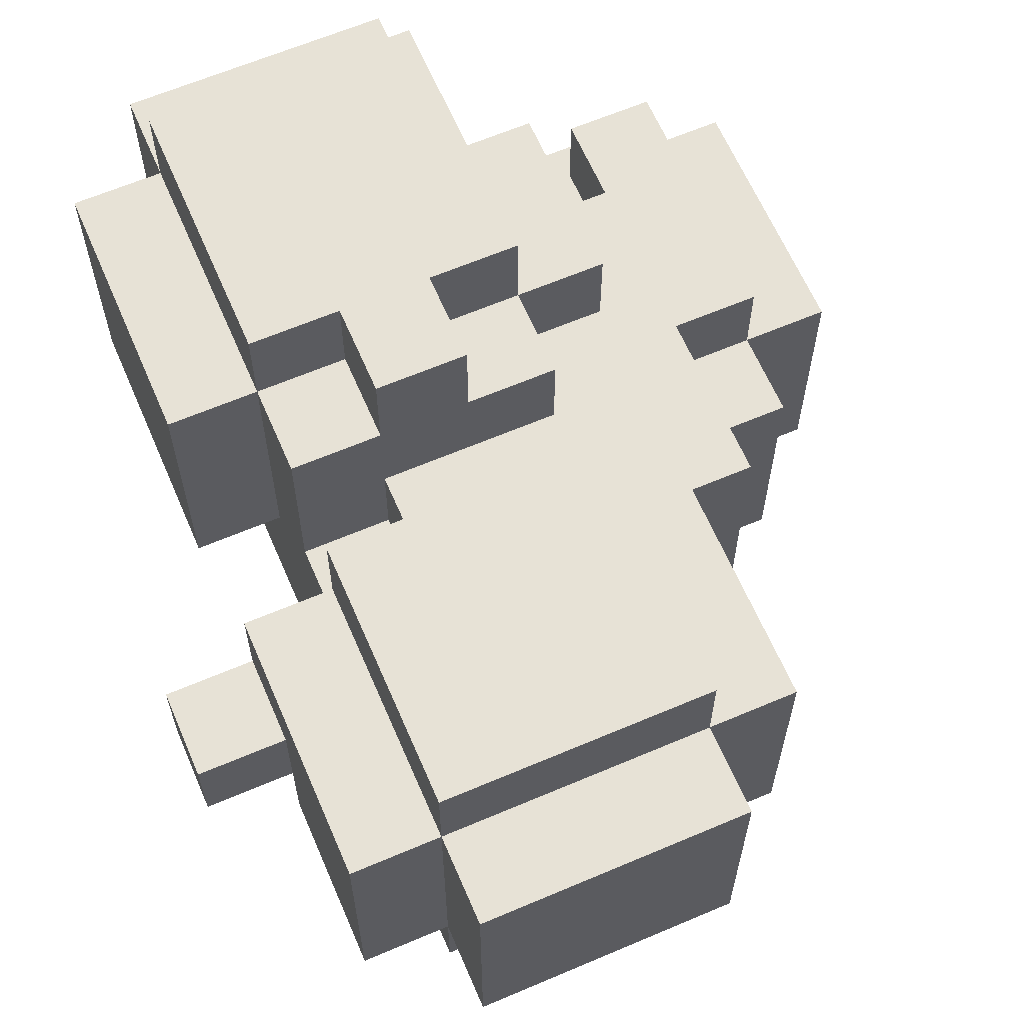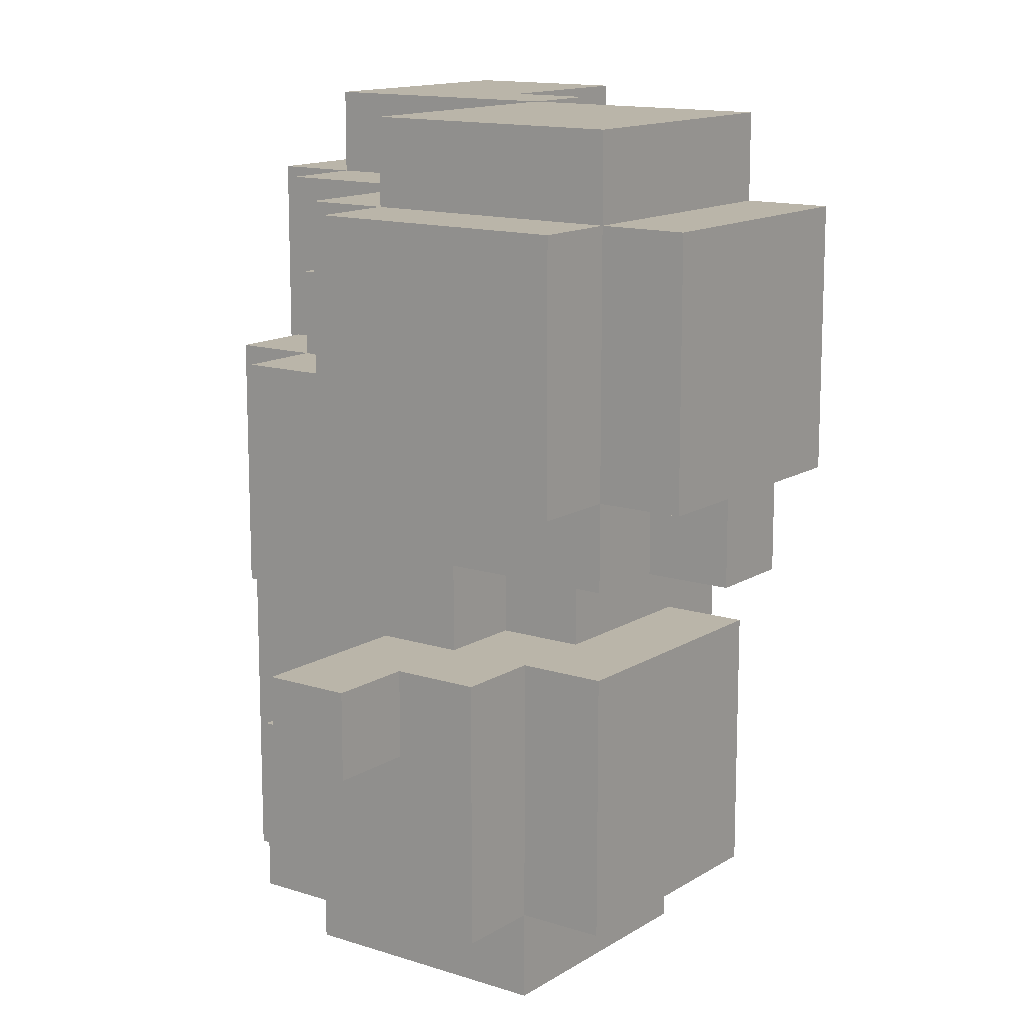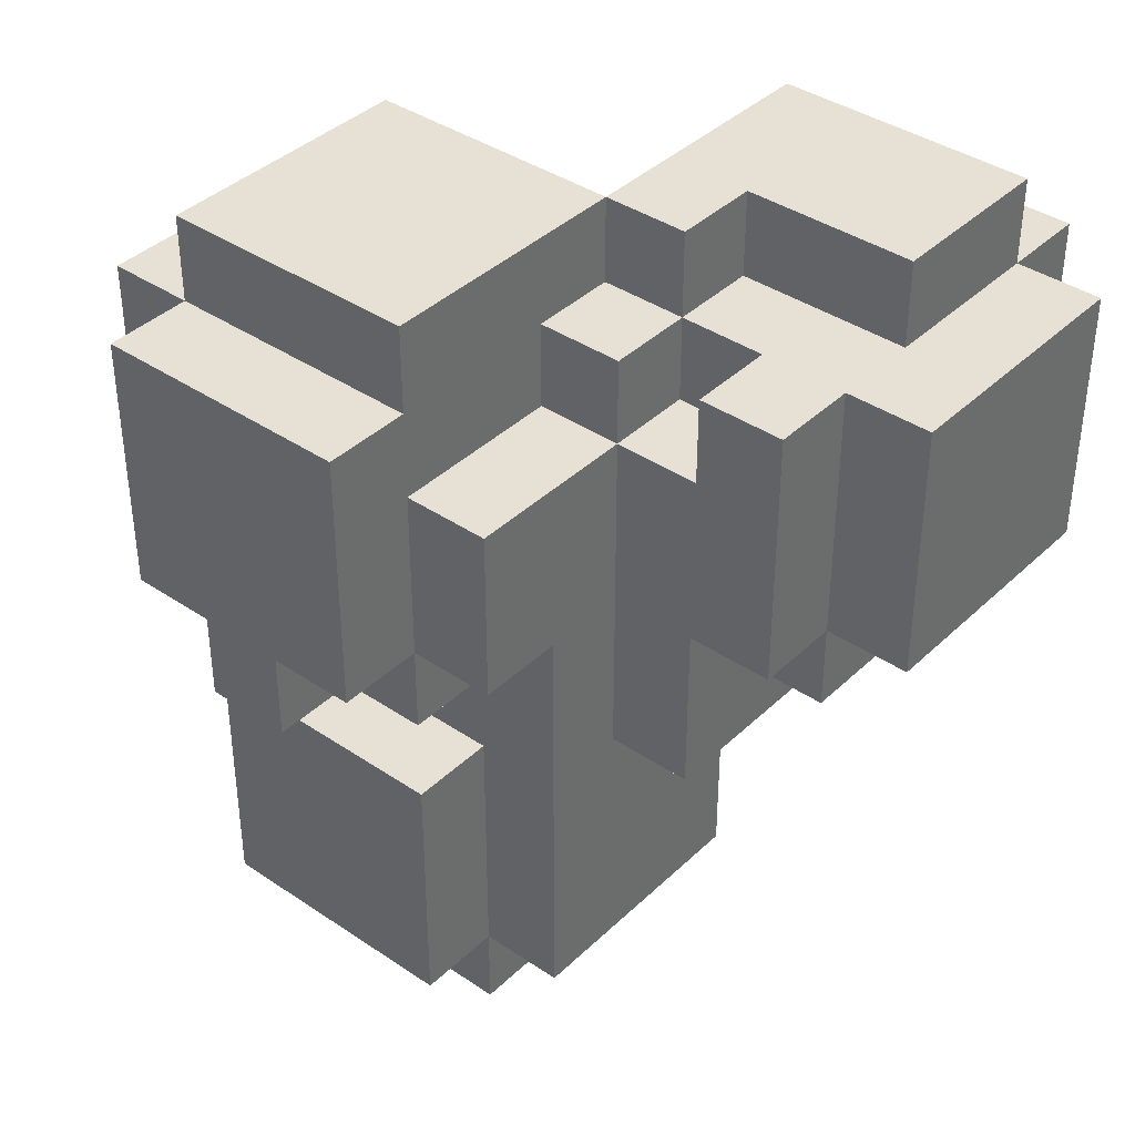
<metadata>
{"format":"obj","ext":"obj","renderer":"f3d","projection":"perspective","resolution":1024,"background":"white","views":[{"elev":63.6,"azim":156.7,"up":"+Y"},{"elev":13.5,"azim":126.1,"up":"+Z"},{"elev":39.1,"azim":-139.7,"up":"+Z"}]}
</metadata>
<code>
o
v -2.3 0.6 7.2
v -2.3 0.6 5.7
v -2.3 1.1 7.2
v -2.3 1.1 6.7
v -2.3 1.6 6.7
v -2.3 1.6 6.2
v -2.3 2.1 7.2
v -2.3 2.1 6.2
v -2.3 2.1 5.7
v -1.8 0.1 7.2
v -1.8 0.1 5.7
v -1.8 0.6 7.7
v -1.8 0.6 7.2
v -1.8 0.6 5.7
v -1.8 0.6 5.2
v -1.8 1.1 7.2
v -1.8 1.1 5.7
v -1.8 1.1 5.2
v -1.8 1.6 7.7
v -1.8 1.6 7.2
v -1.8 1.6 5.7
v -1.8 1.6 5.2
v -1.8 2.1 7.2
v -1.8 2.1 6.2
v -1.8 2.1 5.7
v -1.8 2.1 5.2
v -1.8 2.6 7.2
v -1.8 2.6 5.7
v -1.3 1.1 5.2
v -1.3 1.1 4.7
v -1.3 1.6 5.2
v -1.3 1.6 4.7
v -1.3 2.1 5.7
v -1.3 2.1 5.2
v -1.3 2.1 4.7
v -1.3 2.6 5.7
v -1.3 2.6 4.7
v -0.8 0.6 5.2
v -0.8 0.6 4.7
v -0.8 0.6 4.2
v -0.8 1.1 5.2
v -0.8 1.1 4.7
v -0.8 1.1 4.2
v -0.8 1.6 7.7
v -0.8 1.6 7.2
v -0.8 1.6 4.7
v -0.8 1.6 4.2
v -0.8 1.6 3.2
v -0.8 2.1 7.7
v -0.8 2.1 7.2
v -0.8 2.1 6.7
v -0.8 2.1 4.7
v -0.8 2.1 4.2
v -0.8 2.1 3.2
v -0.8 2.6 7.2
v -0.8 2.6 6.7
v -0.8 2.6 4.7
v -0.8 2.6 3.2
v -0.8 3.1 5.7
v -0.8 3.1 3.2
v -0.8 3.6 6.7
v -0.8 3.6 5.7
v -0.3 1.1 4.2
v -0.3 1.1 3.7
v -0.3 1.1 3.2
v -0.3 1.6 4.2
v -0.3 1.6 3.7
v -0.3 1.6 3.2
v -0.3 1.6 2.7
v -0.3 2.1 7.7
v -0.3 2.1 7.2
v -0.3 2.1 3.2
v -0.3 2.1 2.7
v -0.3 2.6 7.7
v -0.3 2.6 7.2
v -0.3 2.6 6.7
v -0.3 2.6 3.2
v -0.3 2.6 2.7
v -0.3 3.1 7.7
v -0.3 3.1 7.2
v -0.3 3.1 5.7
v -0.3 3.1 5.2
v -0.3 3.1 4.7
v -0.3 3.1 3.2
v -0.3 3.1 2.7
v -0.3 3.6 7.7
v -0.3 3.6 7.2
v -0.3 3.6 6.7
v -0.3 3.6 5.7
v -0.3 3.6 5.2
v -0.3 3.6 4.7
v -0.3 3.6 3.2
v -0.3 4.1 7.2
v -0.3 4.1 5.7
v 0.2 3.6 5.7
v 0.2 3.6 5.2
v 0.2 4.1 5.7
v 0.2 4.1 5.2
v -1.3 2.1 7.2
v -1.3 2.1 6.7
v -1.3 2.6 7.2
v -1.3 2.6 6.7
v -0.3 0.1 7.2
v -0.3 0.1 5.7
v -0.3 0.6 7.7
v -0.3 0.6 7.2
v -0.3 0.6 5.7
v -0.3 0.6 4.7
v -0.3 0.6 4.2
v -0.3 1.1 4.7
v -0.3 1.1 4.2
v -0.3 2.1 7.7
v -0.3 2.1 7.2
v 0.2 0.6 7.2
v 0.2 0.6 6.2
v 0.2 1.1 6.7
v 0.2 1.1 6.2
v 0.2 1.6 7.2
v 0.2 1.6 6.7
v 0.7 0.6 6.2
v 0.7 0.6 4.7
v 0.7 1.1 6.7
v 0.7 1.1 6.2
v 0.7 1.1 4.7
v 0.7 1.6 6.7
v 0.7 1.6 6.2
v 0.7 2.6 5.2
v 0.7 2.6 4.7
v 0.7 3.1 5.2
v 0.7 3.1 4.7
v 0.7 3.6 5.7
v 0.7 3.6 5.2
v 0.7 4.1 5.7
v 0.7 4.1 5.2
v 1.2 1.1 6.2
v 1.2 1.1 3.2
v 1.2 1.6 7.2
v 1.2 1.6 6.2
v 1.2 1.6 4.2
v 1.2 1.6 3.2
v 1.2 1.6 2.7
v 1.2 2.1 7.7
v 1.2 2.1 7.2
v 1.2 2.1 6.7
v 1.2 2.1 5.7
v 1.2 2.1 4.7
v 1.2 2.1 4.2
v 1.2 2.6 5.7
v 1.2 2.6 5.2
v 1.2 2.6 4.7
v 1.2 3.1 4.7
v 1.2 3.1 3.2
v 1.2 3.1 2.7
v 1.2 3.6 7.7
v 1.2 3.6 7.2
v 1.2 3.6 5.7
v 1.2 3.6 5.2
v 1.2 3.6 4.7
v 1.2 3.6 3.2
v 1.2 4.1 7.2
v 1.2 4.1 5.7
v 1.7 1.6 4.2
v 1.7 1.6 3.2
v 1.7 2.1 7.2
v 1.7 2.1 6.7
v 1.7 2.1 5.7
v 1.7 2.1 4.2
v 1.7 2.6 6.2
v 1.7 2.6 5.7
v 1.7 2.6 4.7
v 1.7 2.6 4.2
v 1.7 3.1 6.7
v 1.7 3.1 6.2
v 1.7 3.1 4.7
v 1.7 3.1 3.2
v 1.7 3.6 7.2
v 1.7 3.6 5.7
v 2.2 2.1 4.7
v 2.2 2.1 4.2
v 2.2 2.6 4.7
v 2.2 2.6 4.2
v -1.8 0.6 7.7
v -1.8 1.6 7.7
v -0.8 1.6 7.7
v -0.8 2.1 7.7
v -0.3 0.6 7.7
v -0.3 2.1 7.7
v -0.3 2.6 7.7
v -0.3 3.1 7.7
v -0.3 3.6 7.7
v 0.7 2.6 7.7
v 0.7 3.1 7.7
v 1.2 2.1 7.7
v 1.2 3.6 7.7
v -2.3 0.6 7.2
v -2.3 1.1 7.2
v -2.3 2.1 7.2
v -1.8 0.1 7.2
v -1.8 0.6 7.2
v -1.8 1.1 7.2
v -1.8 1.6 7.2
v -1.8 2.1 7.2
v -1.8 2.6 7.2
v -1.3 2.1 7.2
v -1.3 2.6 7.2
v -0.8 1.6 7.2
v -0.8 2.1 7.2
v -0.8 2.6 7.2
v -0.3 0.1 7.2
v -0.3 0.6 7.2
v -0.3 2.1 7.2
v -0.3 2.6 7.2
v -0.3 3.6 7.2
v -0.3 4.1 7.2
v 0.2 0.6 7.2
v 0.2 1.6 7.2
v 1.2 1.6 7.2
v 1.2 2.1 7.2
v 1.2 3.6 7.2
v 1.2 4.1 7.2
v 1.7 2.1 7.2
v 1.7 3.6 7.2
v -1.3 2.1 6.7
v -1.3 2.6 6.7
v -0.8 2.1 6.7
v -0.8 2.6 6.7
v -0.8 3.6 6.7
v -0.3 2.6 6.7
v -0.3 3.6 6.7
v 0.2 1.1 6.7
v 0.2 1.6 6.7
v 0.7 1.1 6.7
v 0.7 1.6 6.7
v 0.2 0.6 6.2
v 0.2 1.1 6.2
v 0.7 0.6 6.2
v 0.7 1.1 6.2
v 0.7 1.6 6.2
v 1.2 1.1 6.2
v 1.2 1.6 6.2
v -0.3 3.1 4.7
v -0.3 3.6 4.7
v 0.7 2.6 4.7
v 0.7 3.1 4.7
v 1.2 2.1 4.7
v 1.2 2.6 4.7
v 1.2 3.1 4.7
v 1.2 3.6 4.7
v 1.7 2.6 4.7
v 1.7 3.1 4.7
v 2.2 2.1 4.7
v 2.2 2.6 4.7
v 1.2 1.6 4.2
v 1.2 2.1 4.2
v 1.7 1.6 4.2
v 1.7 2.1 4.2
v -2.3 0.6 5.7
v -2.3 2.1 5.7
v -1.8 0.1 5.7
v -1.8 0.6 5.7
v -1.8 1.1 5.7
v -1.8 1.6 5.7
v -1.8 2.1 5.7
v -1.8 2.6 5.7
v -1.3 2.1 5.7
v -1.3 2.6 5.7
v -0.8 3.1 5.7
v -0.8 3.6 5.7
v -0.3 0.1 5.7
v -0.3 0.6 5.7
v -0.3 3.1 5.7
v -0.3 3.6 5.7
v -0.3 4.1 5.7
v 0.2 3.6 5.7
v 0.2 4.1 5.7
v 0.7 3.6 5.7
v 0.7 4.1 5.7
v 1.2 2.1 5.7
v 1.2 2.6 5.7
v 1.2 3.6 5.7
v 1.2 4.1 5.7
v 1.7 2.1 5.7
v 1.7 2.6 5.7
v 1.7 3.6 5.7
v -1.8 0.6 5.2
v -1.8 1.1 5.2
v -1.8 1.6 5.2
v -1.8 2.1 5.2
v -1.3 1.1 5.2
v -1.3 1.6 5.2
v -1.3 2.1 5.2
v -0.8 0.6 5.2
v -0.8 1.1 5.2
v -0.3 3.1 5.2
v -0.3 3.6 5.2
v 0.2 3.6 5.2
v 0.2 4.1 5.2
v 0.7 2.6 5.2
v 0.7 3.1 5.2
v 0.7 3.6 5.2
v 0.7 4.1 5.2
v 1.2 2.6 5.2
v 1.2 3.6 5.2
v -1.3 1.1 4.7
v -1.3 1.6 4.7
v -1.3 2.1 4.7
v -1.3 2.6 4.7
v -0.8 1.1 4.7
v -0.8 1.6 4.7
v -0.8 2.1 4.7
v -0.8 2.6 4.7
v -0.3 0.6 4.7
v -0.3 1.1 4.7
v 0.7 0.6 4.7
v 0.7 1.1 4.7
v -0.8 0.6 4.2
v -0.8 1.1 4.2
v -0.8 1.6 4.2
v -0.3 0.6 4.2
v -0.3 1.1 4.2
v -0.3 1.6 4.2
v 1.7 2.1 4.2
v 1.7 2.6 4.2
v 2.2 2.1 4.2
v 2.2 2.6 4.2
v -0.8 1.6 3.2
v -0.8 2.1 3.2
v -0.8 2.6 3.2
v -0.8 3.1 3.2
v -0.3 1.1 3.2
v -0.3 1.6 3.2
v -0.3 2.1 3.2
v -0.3 2.6 3.2
v -0.3 3.1 3.2
v -0.3 3.6 3.2
v 0.2 1.6 3.2
v 0.7 1.6 3.2
v 1.2 1.1 3.2
v 1.2 1.6 3.2
v 1.2 3.1 3.2
v 1.2 3.6 3.2
v 1.7 1.6 3.2
v 1.7 3.1 3.2
v -0.3 1.6 2.7
v -0.3 2.1 2.7
v -0.3 2.6 2.7
v -0.3 3.1 2.7
v 0.2 1.6 2.7
v 0.2 2.1 2.7
v 0.2 2.6 2.7
v 0.7 1.6 2.7
v 0.7 2.1 2.7
v 1.2 1.6 2.7
v 1.2 3.1 2.7
v -1.8 0.1 7.2
v -0.3 0.1 7.2
v -1.3 0.1 6.7
v -0.8 0.1 6.7
v -1.3 0.1 6.2
v -0.8 0.1 6.2
v -1.8 0.1 5.7
v -0.3 0.1 5.7
v -1.8 0.6 7.7
v -0.3 0.6 7.7
v -2.3 0.6 7.2
v -1.8 0.6 7.2
v -0.3 0.6 7.2
v 0.2 0.6 7.2
v 0.2 0.6 6.2
v 0.7 0.6 6.2
v -2.3 0.6 5.7
v -1.8 0.6 5.7
v -0.3 0.6 5.7
v -1.8 0.6 5.2
v -0.8 0.6 5.2
v -0.8 0.6 4.7
v -0.3 0.6 4.7
v 0.7 0.6 4.7
v -0.8 0.6 4.2
v -0.3 0.6 4.2
v 0.2 1.1 6.7
v 0.7 1.1 6.7
v 0.2 1.1 6.2
v 0.7 1.1 6.2
v 1.2 1.1 6.2
v -1.3 1.1 5.2
v -0.8 1.1 5.2
v -1.3 1.1 4.7
v -0.8 1.1 4.7
v -0.3 1.1 4.7
v 0.7 1.1 4.7
v -0.3 1.1 4.2
v 0.7 1.1 4.2
v -0.3 1.1 3.7
v 0.7 1.1 3.7
v -0.3 1.1 3.2
v 1.2 1.1 3.2
v 0.2 1.6 7.2
v 1.2 1.6 7.2
v 0.2 1.6 6.7
v 0.7 1.6 6.7
v 0.7 1.6 6.2
v 1.2 1.6 6.2
v -0.8 1.6 4.2
v -0.3 1.6 4.2
v 1.2 1.6 4.2
v 1.7 1.6 4.2
v -0.3 1.6 3.7
v -0.8 1.6 3.2
v -0.3 1.6 3.2
v 0.2 1.6 3.2
v 0.7 1.6 3.2
v 1.2 1.6 3.2
v 1.7 1.6 3.2
v -0.3 1.6 2.7
v 0.2 1.6 2.7
v 0.7 1.6 2.7
v 1.2 1.6 2.7
v -0.3 2.1 7.7
v 1.2 2.1 7.7
v -0.3 2.1 7.2
v 1.2 2.1 7.2
v 1.7 2.1 7.2
v 1.2 2.1 6.7
v 1.7 2.1 6.7
v 1.2 2.1 5.7
v 1.7 2.1 5.7
v 1.2 2.1 4.7
v 2.2 2.1 4.7
v 1.2 2.1 4.2
v 1.7 2.1 4.2
v 2.2 2.1 4.2
v -1.8 1.6 7.7
v -0.8 1.6 7.7
v -1.8 1.6 7.2
v -0.8 1.6 7.2
v -0.8 2.1 7.7
v -0.3 2.1 7.7
v -2.3 2.1 7.2
v -1.8 2.1 7.2
v -1.3 2.1 7.2
v -0.8 2.1 7.2
v -0.3 2.1 7.2
v -1.3 2.1 6.7
v -0.8 2.1 6.7
v -2.3 2.1 6.2
v -1.8 2.1 6.2
v -2.3 2.1 5.7
v -1.8 2.1 5.7
v -1.3 2.1 5.7
v -1.8 2.1 5.2
v -1.3 2.1 5.2
v -1.8 2.6 7.2
v -1.3 2.6 7.2
v -0.8 2.6 7.2
v -0.3 2.6 7.2
v -1.3 2.6 6.7
v -0.8 2.6 6.7
v -0.3 2.6 6.7
v -1.8 2.6 5.7
v -1.3 2.6 5.7
v 0.7 2.6 5.2
v 1.2 2.6 5.2
v -1.3 2.6 4.7
v -0.8 2.6 4.7
v 0.7 2.6 4.7
v 1.2 2.6 4.7
v 1.7 2.6 4.7
v 2.2 2.6 4.7
v 1.7 2.6 4.2
v 2.2 2.6 4.2
v -0.8 3.1 5.7
v -0.3 3.1 5.7
v -0.3 3.1 5.2
v 0.7 3.1 5.2
v -0.3 3.1 4.7
v 0.7 3.1 4.7
v 1.2 3.1 4.7
v 1.7 3.1 4.7
v -0.8 3.1 3.2
v -0.3 3.1 3.2
v 1.2 3.1 3.2
v 1.7 3.1 3.2
v -0.3 3.1 2.7
v 1.2 3.1 2.7
v -0.3 3.6 7.7
v 1.2 3.6 7.7
v -0.3 3.6 7.2
v 1.2 3.6 7.2
v 1.7 3.6 7.2
v -0.8 3.6 6.7
v -0.3 3.6 6.7
v -0.8 3.6 5.7
v -0.3 3.6 5.7
v 0.2 3.6 5.7
v 0.7 3.6 5.7
v 1.2 3.6 5.7
v 1.7 3.6 5.7
v -0.3 3.6 5.2
v 0.2 3.6 5.2
v 0.7 3.6 5.2
v 1.2 3.6 5.2
v -0.3 3.6 4.7
v 1.2 3.6 4.7
v -0.3 3.6 3.2
v 1.2 3.6 3.2
v -0.3 4.1 7.2
v 1.2 4.1 7.2
v -0.3 4.1 5.7
v 0.2 4.1 5.7
v 0.7 4.1 5.7
v 1.2 4.1 5.7
v 0.2 4.1 5.2
v 0.7 4.1 5.2
f 3 2 1
f 4 2 3
f 5 4 3
f 5 2 4
f 6 2 5
f 7 5 3
f 7 6 5
f 8 2 6
f 8 6 7
f 9 2 8
f 13 11 10
f 14 11 13
f 16 13 12
f 17 15 14
f 18 15 17
f 19 16 12
f 20 16 19
f 21 18 17
f 22 18 21
f 25 22 21
f 26 22 25
f 27 24 23
f 27 25 24
f 28 25 27
f 31 30 29
f 32 30 31
f 34 32 31
f 35 32 34
f 36 34 33
f 36 35 34
f 37 35 36
f 41 39 38
f 42 40 39
f 42 39 41
f 43 40 42
f 46 43 42
f 47 43 46
f 49 45 44
f 50 45 49
f 52 47 46
f 53 48 47
f 53 47 52
f 54 48 53
f 55 51 50
f 56 51 55
f 57 54 53
f 57 53 52
f 58 54 57
f 59 57 56
f 59 58 57
f 60 58 59
f 61 59 56
f 62 59 61
f 66 64 63
f 67 65 64
f 67 64 66
f 68 65 67
f 72 69 68
f 73 69 72
f 74 71 70
f 75 71 74
f 77 73 72
f 78 73 77
f 79 75 74
f 80 76 75
f 80 75 79
f 84 78 77
f 85 78 84
f 86 80 79
f 87 76 80
f 87 80 86
f 88 76 87
f 89 82 81
f 90 82 89
f 91 84 83
f 92 84 91
f 93 88 87
f 93 89 88
f 94 89 93
f 97 96 95
f 98 96 97
f 99 100 101
f 101 100 102
f 103 104 106
f 106 104 107
f 108 109 110
f 110 109 111
f 105 106 112
f 112 106 113
f 114 115 116
f 116 115 117
f 114 116 118
f 118 116 119
f 120 121 123
f 123 121 124
f 122 123 125
f 125 123 126
f 127 128 129
f 129 128 130
f 131 132 133
f 133 132 134
f 135 136 138
f 138 136 139
f 139 136 140
f 137 138 143
f 138 139 143
f 143 139 144
f 144 139 145
f 145 139 146
f 146 139 147
f 145 146 148
f 148 146 149
f 149 146 150
f 140 141 152
f 152 141 153
f 142 143 154
f 154 143 155
f 148 149 156
f 156 149 157
f 151 152 158
f 158 152 159
f 155 156 160
f 160 156 161
f 162 163 167
f 165 166 168
f 168 166 169
f 167 163 171
f 164 165 172
f 165 168 172
f 168 169 173
f 172 168 173
f 170 171 174
f 171 163 175
f 174 171 175
f 164 172 176
f 172 173 176
f 173 169 177
f 176 173 177
f 178 179 180
f 180 179 181
f 184 183 182
f 186 184 182
f 186 185 184
f 187 185 186
f 191 188 187
f 191 189 188
f 192 190 189
f 192 189 191
f 193 191 187
f 193 192 191
f 194 190 192
f 194 192 193
f 199 196 195
f 200 197 196
f 200 196 199
f 201 197 200
f 202 197 201
f 204 203 202
f 204 202 201
f 205 203 204
f 206 204 201
f 207 204 206
f 209 199 198
f 210 199 209
f 211 208 207
f 212 208 211
f 215 211 210
f 216 211 215
f 217 211 216
f 218 211 217
f 219 214 213
f 220 214 219
f 221 219 218
f 222 219 221
f 225 224 223
f 226 224 225
f 228 227 226
f 229 227 228
f 232 231 230
f 233 231 232
f 236 235 234
f 237 235 236
f 239 238 237
f 240 238 239
f 244 242 241
f 246 244 243
f 247 242 244
f 247 244 246
f 248 242 247
f 249 246 245
f 249 247 246
f 250 247 249
f 251 249 245
f 252 249 251
f 255 254 253
f 256 254 255
f 257 258 260
f 260 258 261
f 261 258 262
f 262 258 263
f 263 264 265
f 265 264 266
f 259 260 269
f 269 260 270
f 267 268 271
f 271 268 272
f 272 273 274
f 274 273 275
f 276 277 280
f 280 277 281
f 278 279 282
f 279 280 283
f 282 279 283
f 283 280 284
f 285 286 289
f 286 287 289
f 287 288 290
f 289 287 290
f 290 288 291
f 285 289 292
f 292 289 293
f 294 295 296
f 294 296 299
f 296 297 300
f 299 296 300
f 300 297 301
f 298 299 302
f 299 300 302
f 302 300 303
f 304 305 308
f 305 306 309
f 308 305 309
f 306 307 310
f 309 306 310
f 310 307 311
f 312 313 314
f 314 313 315
f 316 317 319
f 317 318 320
f 319 317 320
f 320 318 321
f 322 323 324
f 324 323 325
f 326 327 331
f 327 328 332
f 331 327 332
f 328 329 333
f 332 328 333
f 333 329 334
f 330 331 336
f 330 336 337
f 330 337 338
f 338 337 339
f 334 335 340
f 340 335 341
f 339 340 342
f 342 340 343
f 344 345 348
f 345 346 349
f 348 345 349
f 346 347 350
f 349 346 350
f 348 349 351
f 349 350 352
f 351 349 352
f 351 352 353
f 350 347 354
f 353 352 354
f 352 350 354
f 357 356 355
f 358 356 357
f 359 357 355
f 359 358 357
f 360 356 358
f 360 358 359
f 361 359 355
f 361 360 359
f 362 356 360
f 362 360 361
f 366 364 363
f 367 364 366
f 369 368 367
f 371 366 365
f 372 366 371
f 373 370 369
f 373 369 367
f 374 373 372
f 375 373 374
f 376 373 375
f 377 370 373
f 377 373 376
f 378 370 377
f 379 377 376
f 380 377 379
f 383 382 381
f 384 382 383
f 388 387 386
f 389 387 388
f 391 385 384
f 392 391 390
f 393 385 391
f 393 391 392
f 394 393 392
f 395 385 393
f 395 393 394
f 396 395 394
f 397 385 395
f 397 395 396
f 400 399 398
f 401 399 400
f 402 399 401
f 403 399 402
f 408 405 404
f 409 408 404
f 410 408 409
f 413 407 406
f 414 407 413
f 415 411 410
f 416 412 411
f 416 411 415
f 417 413 412
f 417 412 416
f 418 413 417
f 421 420 419
f 422 420 421
f 424 423 422
f 425 423 424
f 426 425 424
f 427 425 426
f 430 429 428
f 431 429 430
f 432 429 431
f 433 434 435
f 435 434 436
f 437 438 442
f 442 438 443
f 441 442 444
f 444 442 445
f 439 440 446
f 446 440 447
f 446 447 448
f 448 447 449
f 449 450 451
f 451 450 452
f 453 454 457
f 455 456 458
f 458 456 459
f 453 457 460
f 457 458 460
f 460 458 461
f 461 458 464
f 464 458 465
f 462 463 466
f 466 463 467
f 468 469 470
f 470 469 471
f 472 473 474
f 472 474 476
f 474 475 476
f 476 475 477
f 472 476 480
f 480 476 481
f 478 479 482
f 482 479 483
f 481 482 484
f 484 482 485
f 486 487 488
f 488 487 489
f 491 492 493
f 493 492 494
f 489 490 497
f 497 490 498
f 494 495 499
f 499 495 500
f 496 497 501
f 501 497 502
f 503 504 505
f 505 504 506
f 507 508 509
f 509 508 510
f 510 508 511
f 511 508 512
f 510 511 513
f 513 511 514

</code>
